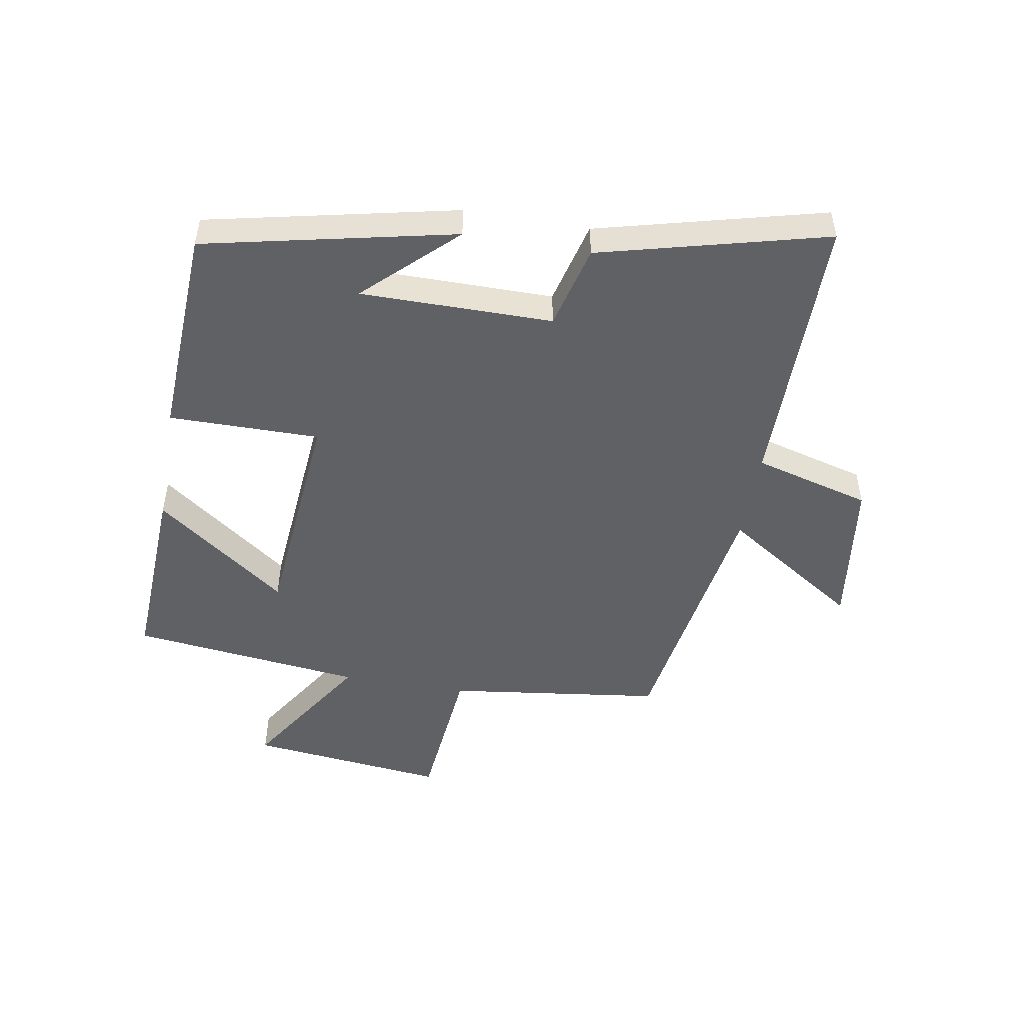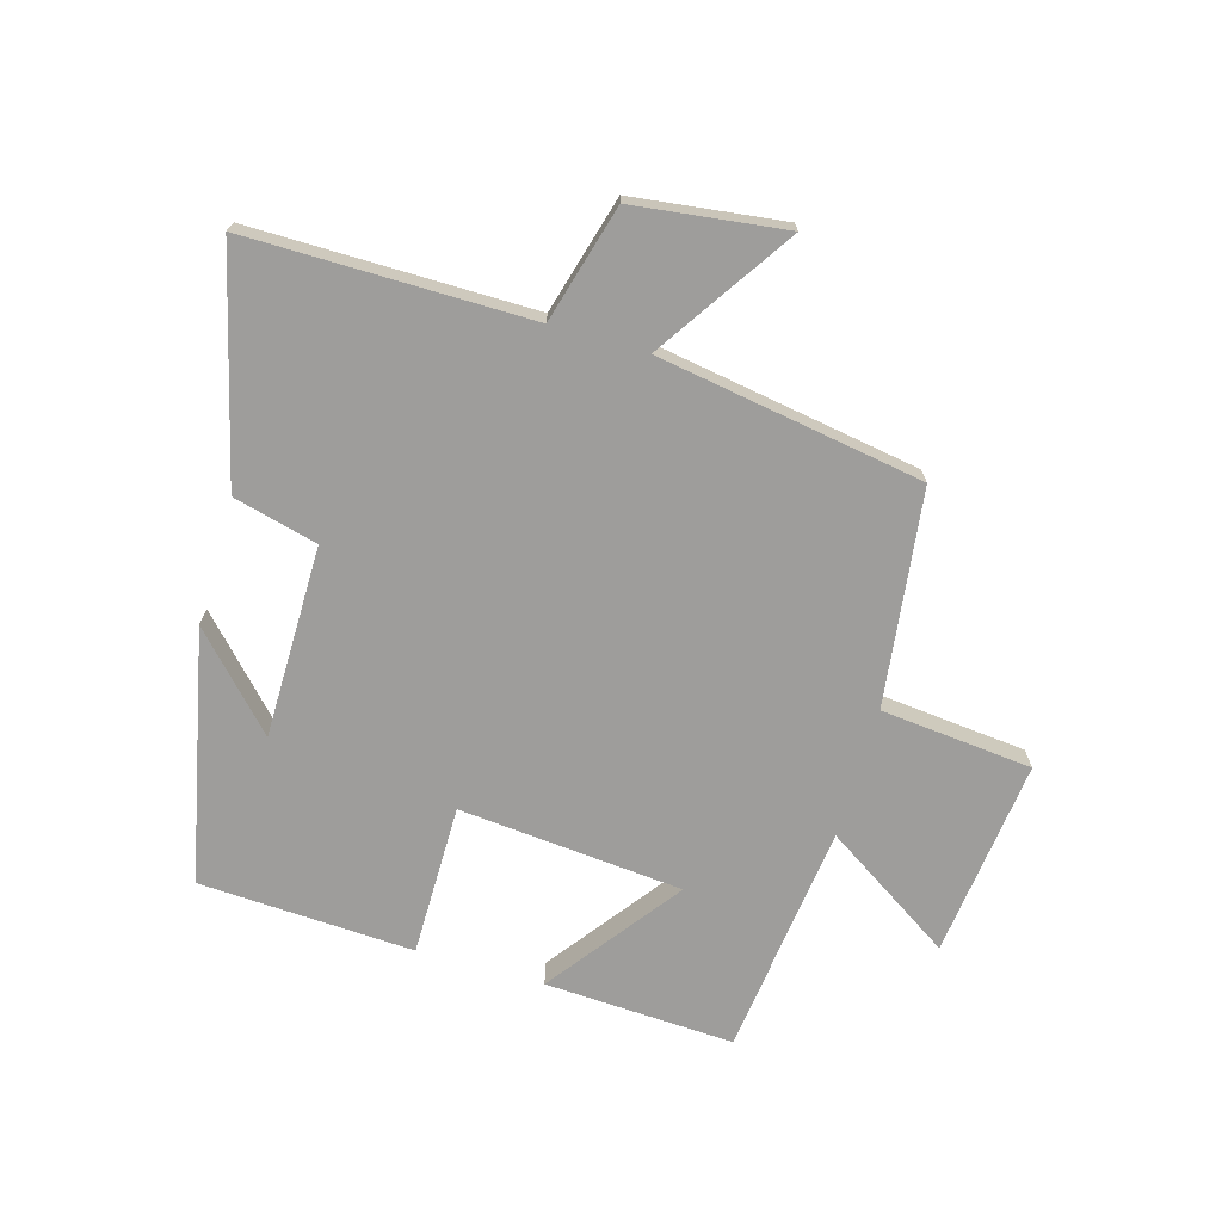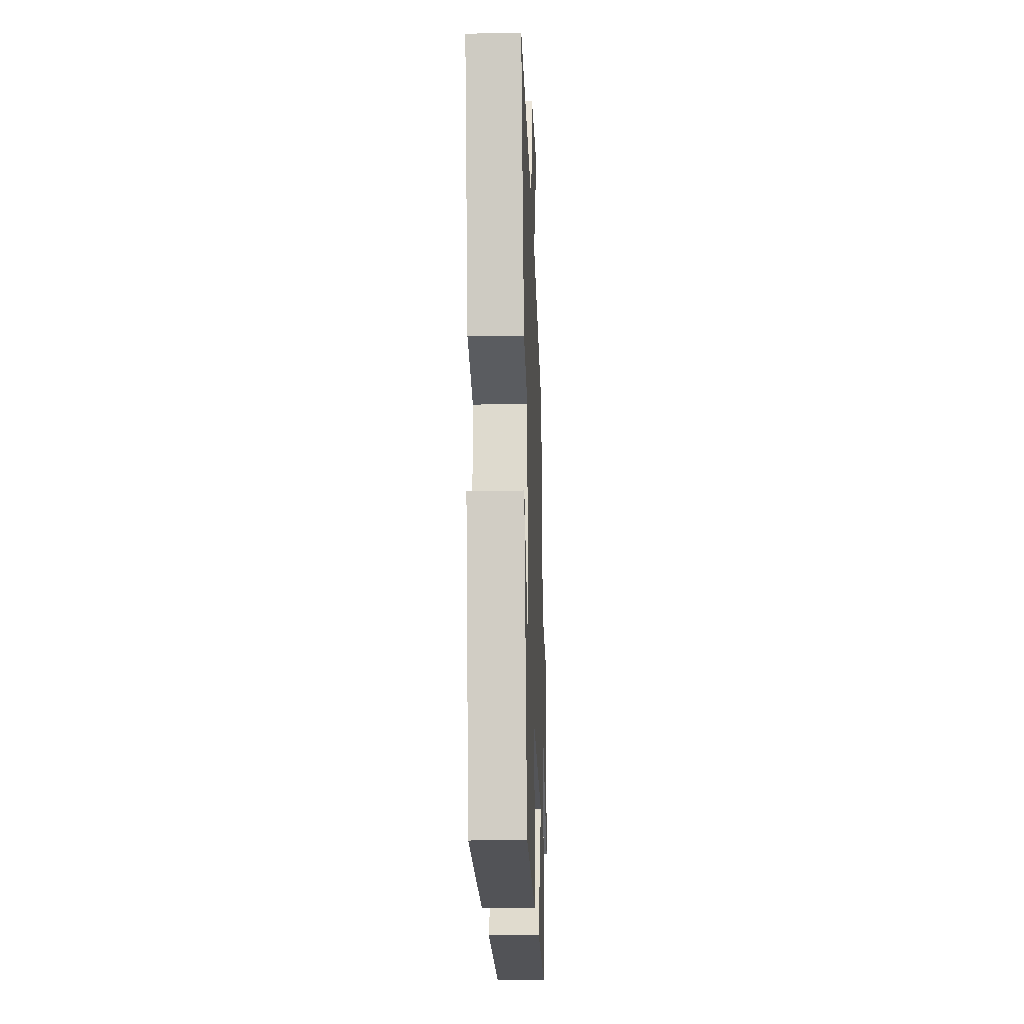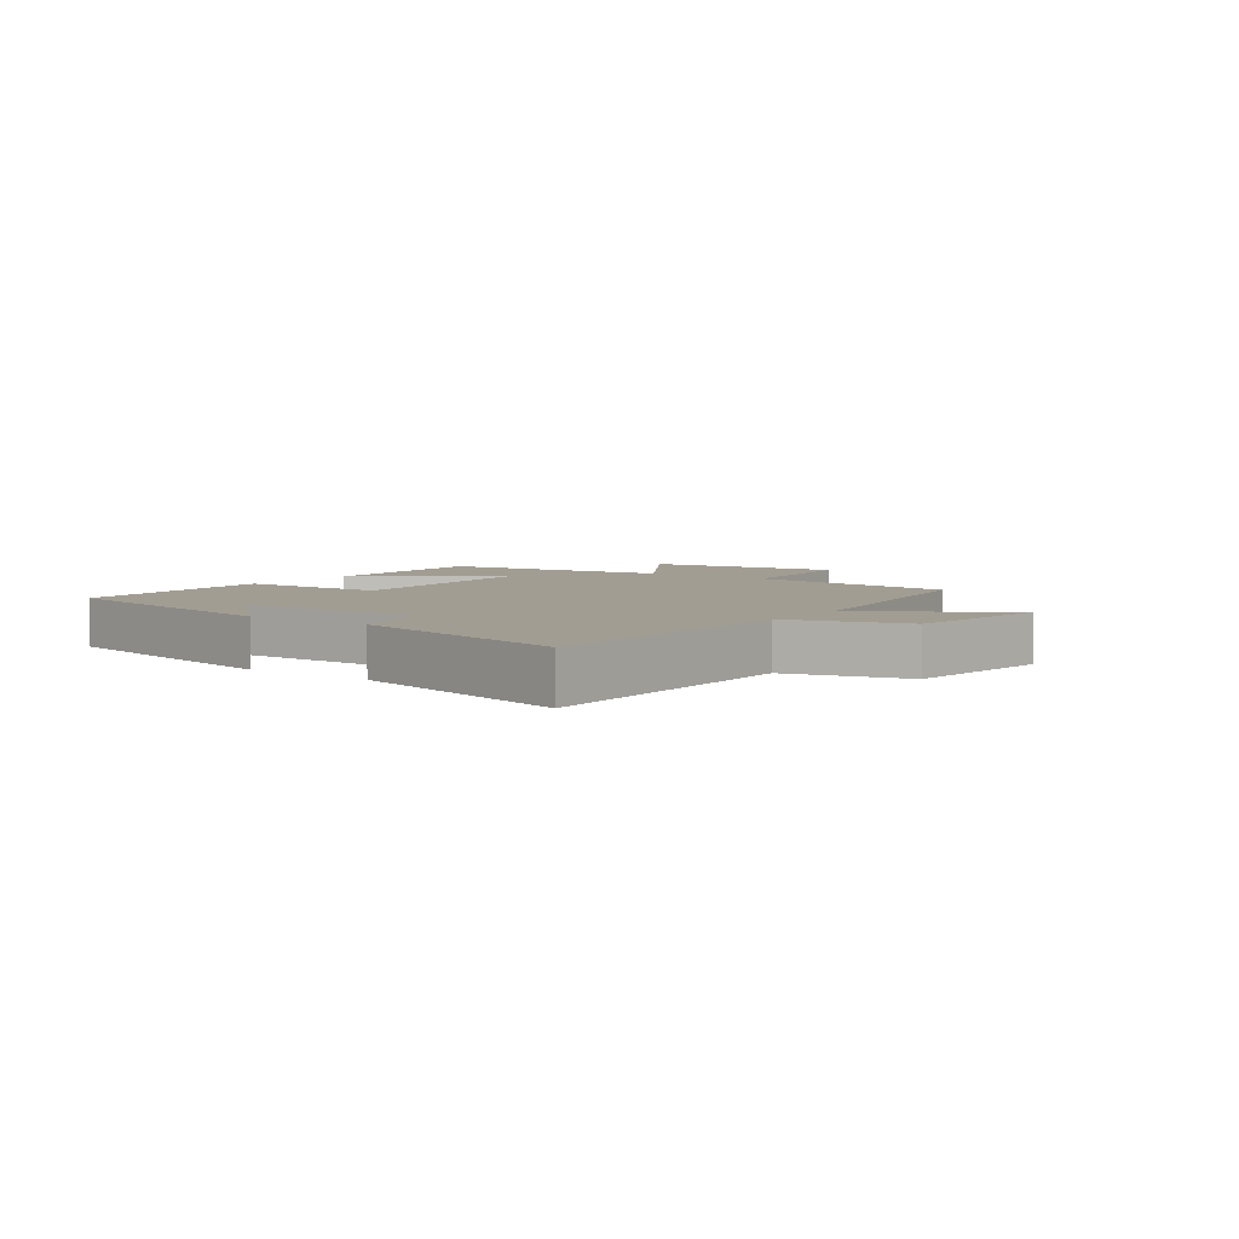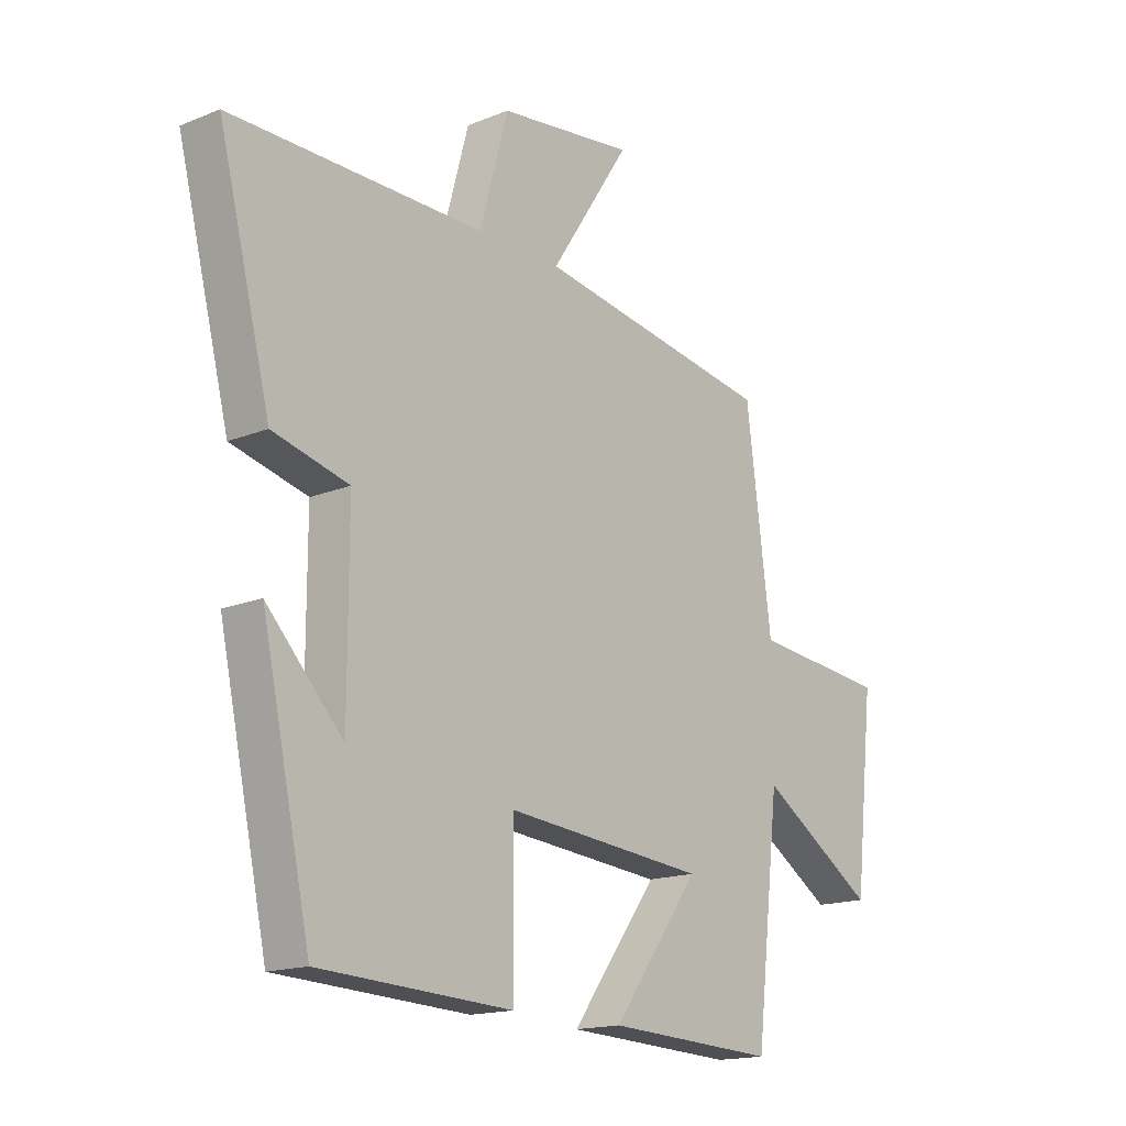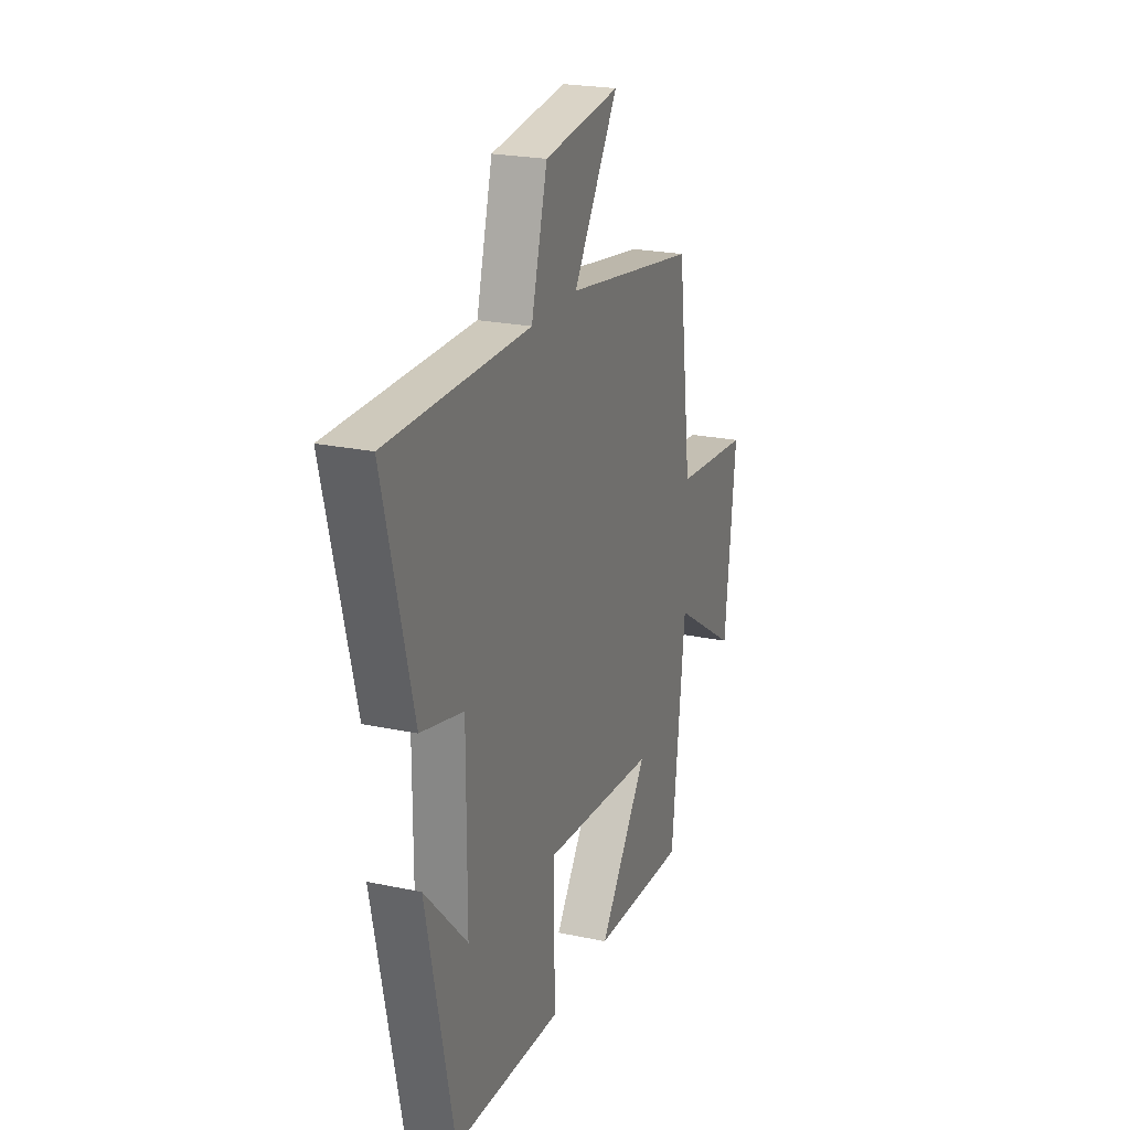
<metadata>
{"format":"obj","ext":"obj","renderer":"f3d","projection":"perspective","resolution":1024,"background":"white","views":[{"elev":-49.5,"azim":-99.8,"up":"+Y"},{"elev":-70.7,"azim":-16.3,"up":"+Y"},{"elev":-19.6,"azim":-88.0,"up":"+Z"},{"elev":4.9,"azim":-54.0,"up":"+Y"},{"elev":-16.3,"azim":-50.3,"up":"+Z"},{"elev":22.7,"azim":-69.9,"up":"+Z"}]}
</metadata>
<code>
v 0.454 0.07 0.43
v 0.5 0.07 0.078
v 0.748 0.07 0.054
v 0.712 0.07 -0.27
v 0.5 0.07 -0.134
v 0.456 0.07 -0.515
v 0.146 0.07 -0.5
v 0.305 0.07 -0.285
v -0.061 0.07 -0.253
v -0.06 0.07 -0.5
v -0.411 0.07 -0.483
v -0.5 0.07 -0.074
v -0.362 0.07 -0.219
v -0.362 0.07 0.095
v -0.5 0.07 0.13
v -0.595 0.07 0.501
v -0.134 0.07 0.5
v -0.082 0.07 0.691
v 0.166 0.07 0.723
v 0.02 0.07 0.5
v 0.454 0 0.43
v 0.5 0 0.078
v 0.748 0 0.054
v 0.712 0 -0.27
v 0.5 0 -0.134
v 0.456 0 -0.515
v 0.146 0 -0.5
v 0.305 0 -0.285
v -0.061 0 -0.253
v -0.06 0 -0.5
v -0.411 0 -0.483
v -0.5 0 -0.074
v -0.362 0 -0.219
v -0.362 0 0.095
v -0.5 0 0.13
v -0.595 0 0.501
v -0.134 0 0.5
v -0.082 0 0.691
v 0.166 0 0.723
v 0.02 0 0.5
f 17 18 19 20
f 17 20 1 2
f 14 15 16 17
f 13 14 17 2
f 11 12 13
f 9 10 11 13
f 8 9 13 2
f 5 6 7 8
f 5 8 2
f 2 3 4 5
f 40 39 38 37
f 22 21 40 37
f 37 36 35 34
f 22 37 34 33
f 33 32 31
f 33 31 30 29
f 22 33 29 28
f 28 27 26 25
f 22 28 25
f 25 24 23 22
f 1 21 22 2
f 2 22 23 3
f 3 23 24 4
f 4 24 25 5
f 5 25 26 6
f 6 26 27 7
f 7 27 28 8
f 8 28 29 9
f 9 29 30 10
f 10 30 31 11
f 11 31 32 12
f 12 32 33 13
f 13 33 34 14
f 14 34 35 15
f 15 35 36 16
f 16 36 37 17
f 17 37 38 18
f 18 38 39 19
f 19 39 40 20
f 20 40 21 1

</code>
